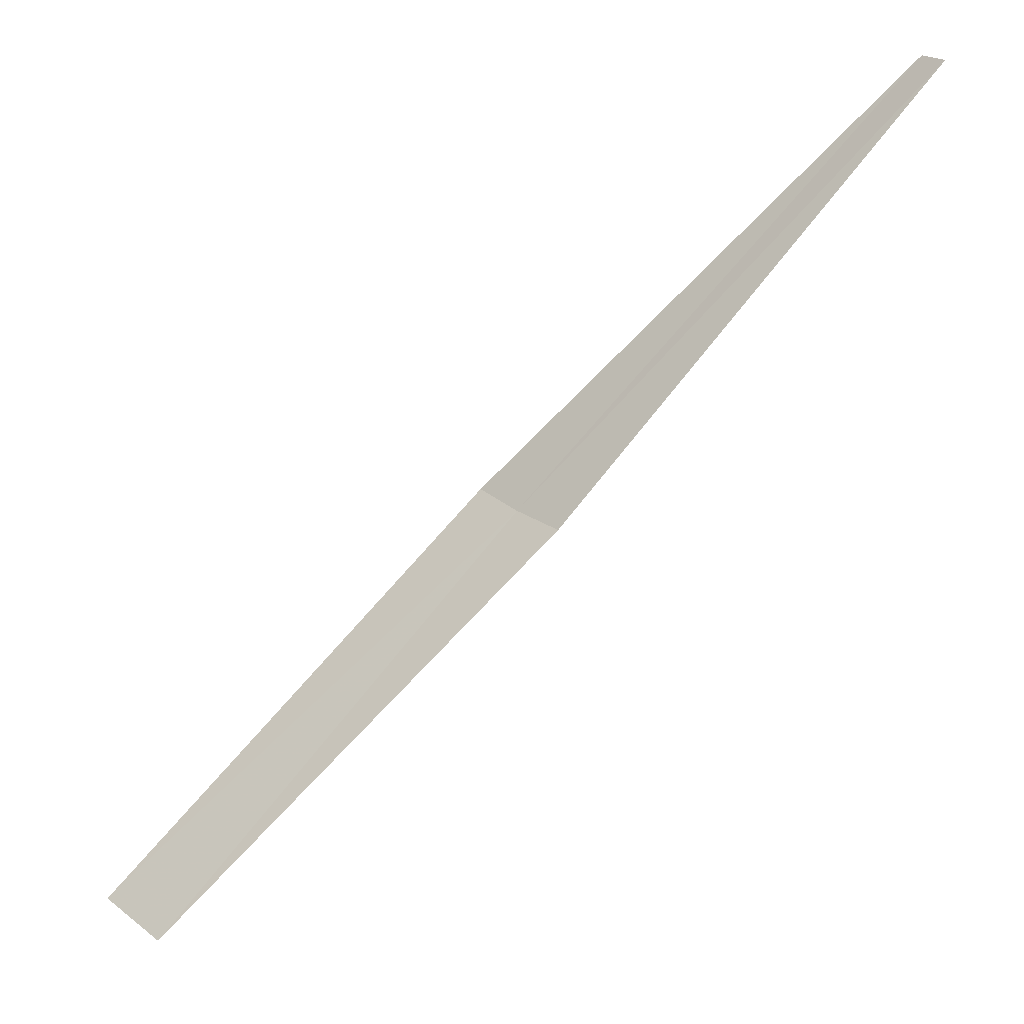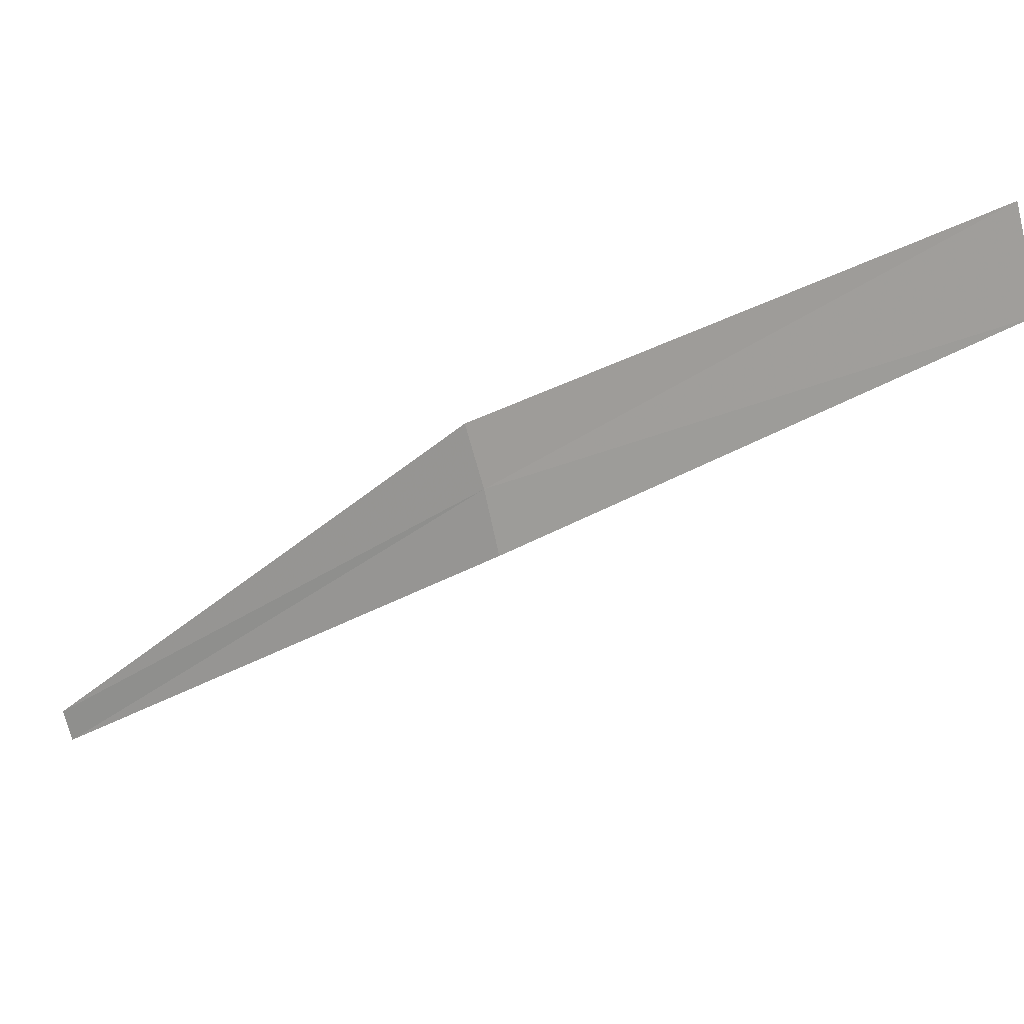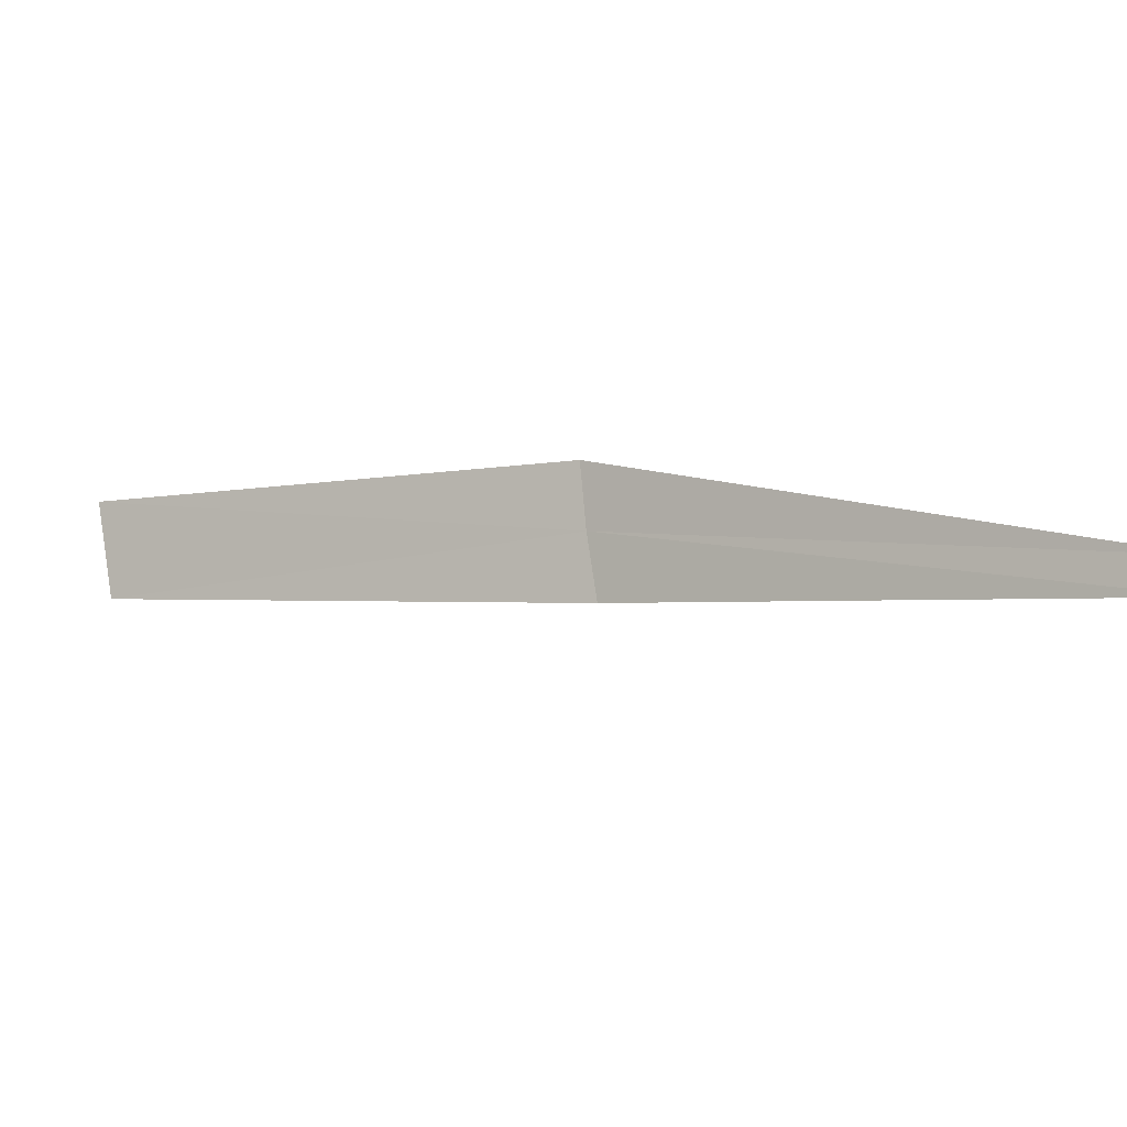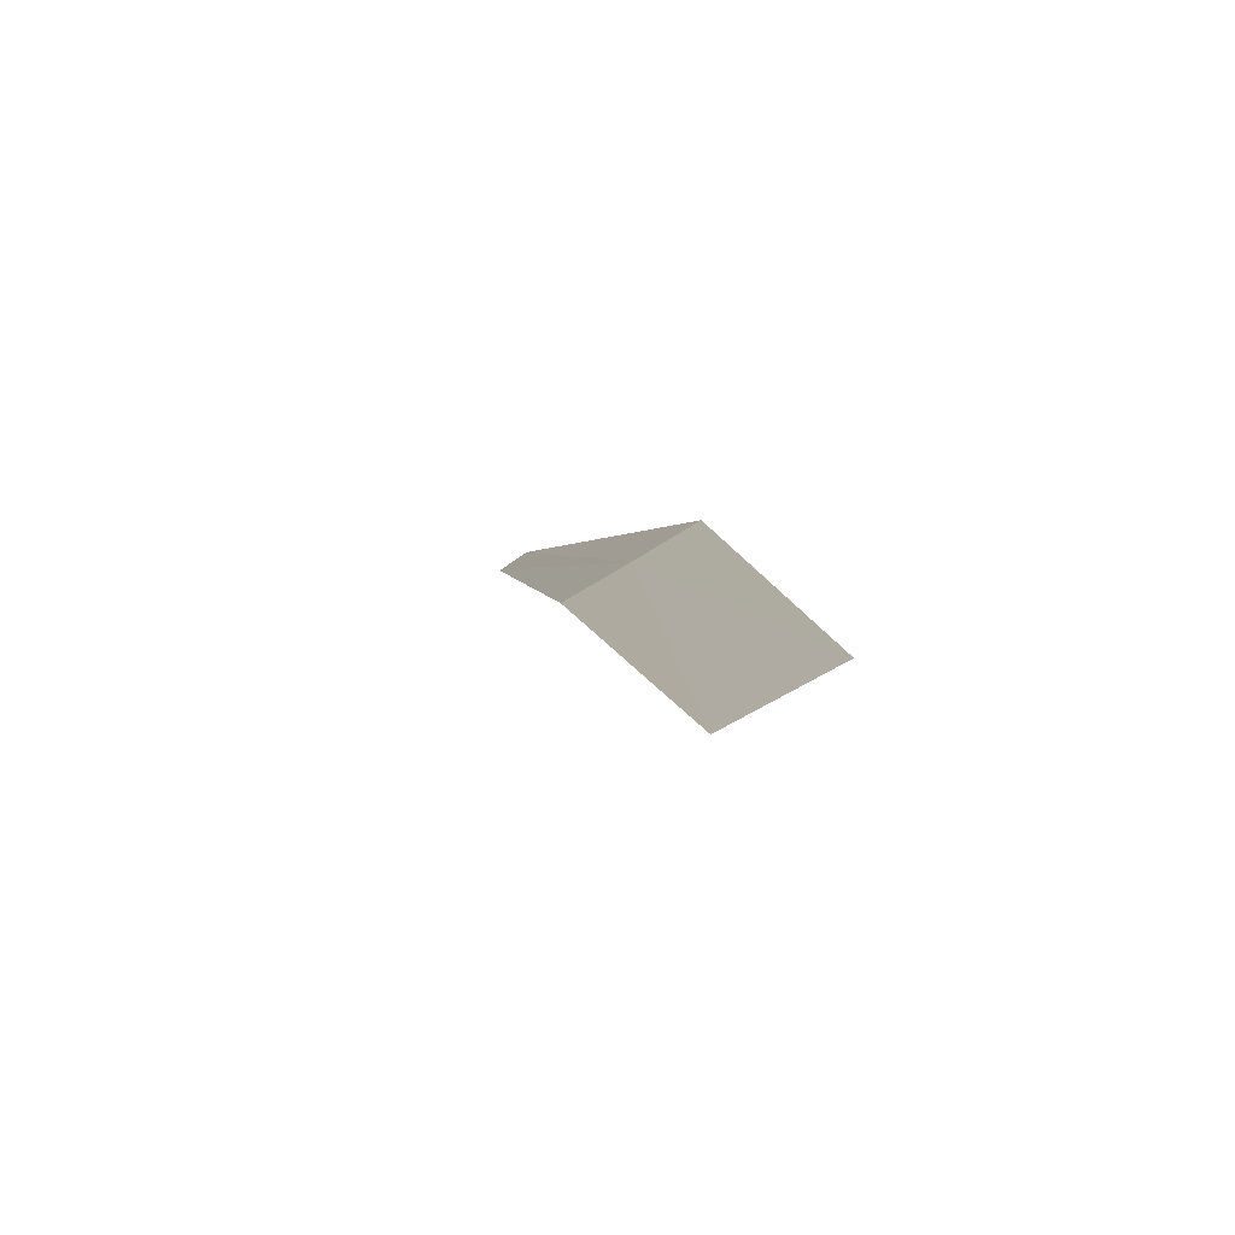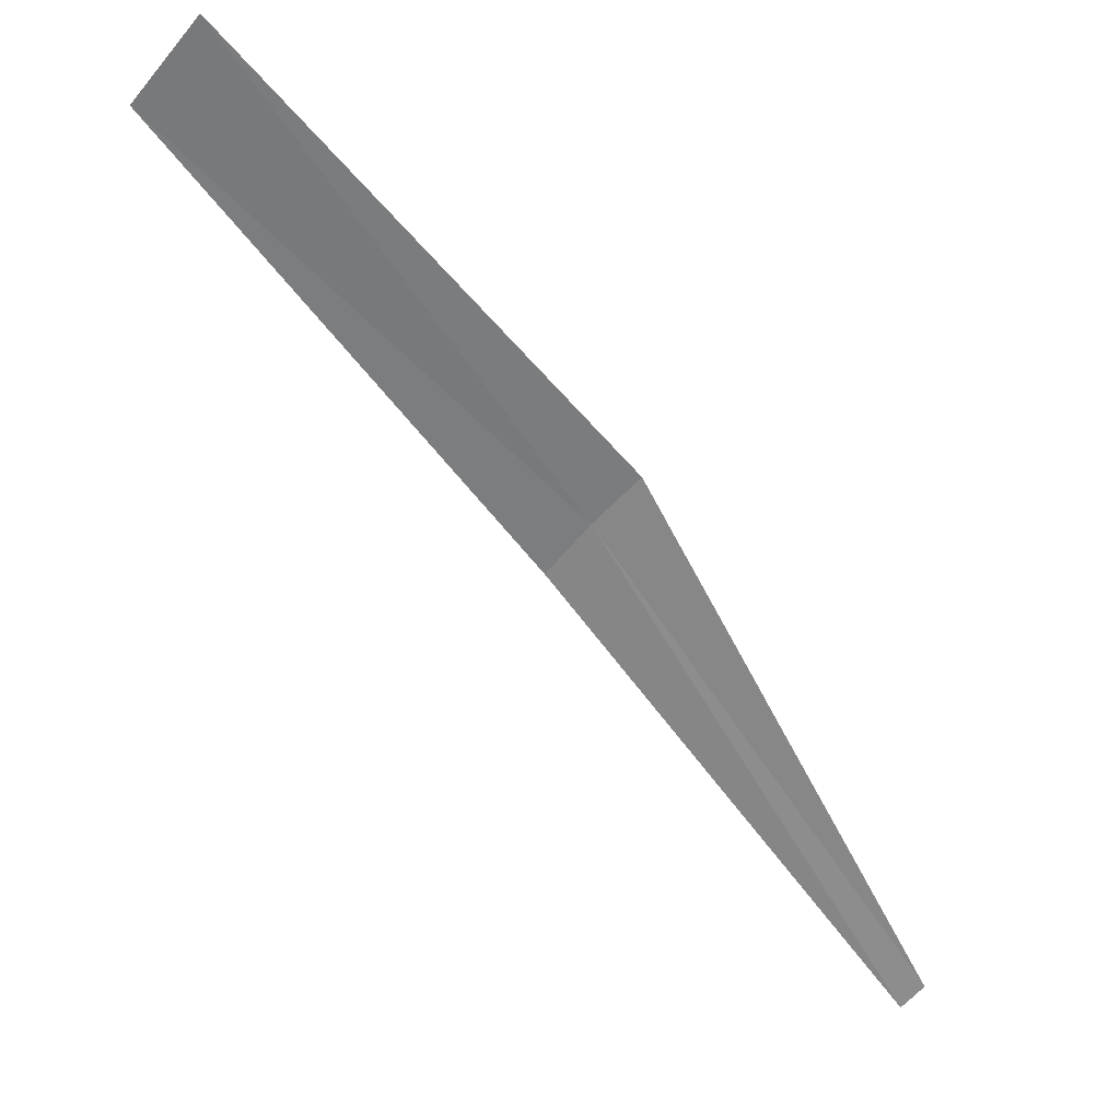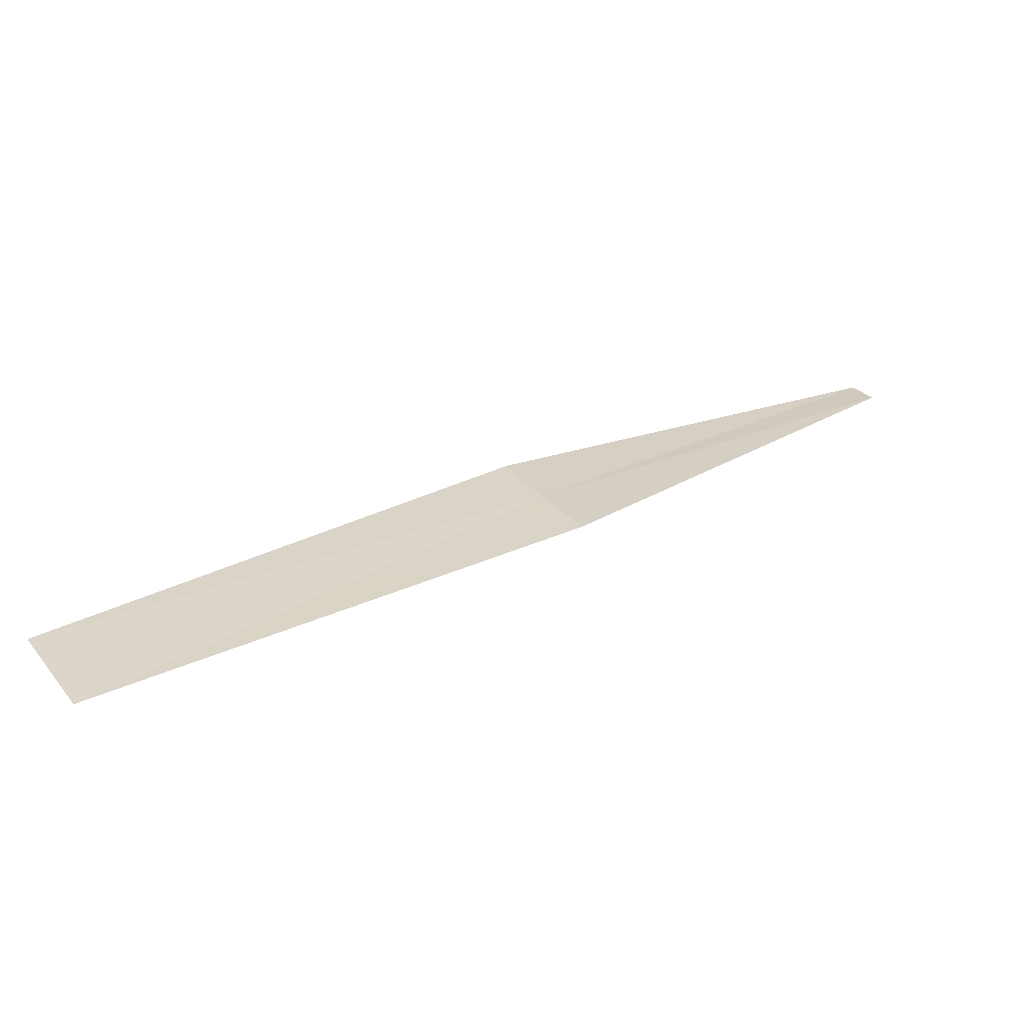
<metadata>
{"format":"obj","ext":"obj","renderer":"f3d","projection":"perspective","resolution":1024,"background":"white","views":[{"elev":-35.6,"azim":176.1,"up":"+Y"},{"elev":69.4,"azim":-54.7,"up":"+Z"},{"elev":-74.3,"azim":149.3,"up":"+Z"},{"elev":39.2,"azim":37.7,"up":"+Z"},{"elev":-20.2,"azim":93.8,"up":"+Z"},{"elev":66.2,"azim":103.9,"up":"+Z"}]}
</metadata>
<code>
v -13.79 14.11 18.57
v -13.15 13.64 19.05
v -13.25 13.53 18.97
v -13.74 14.19 18.62
v -14.39 14.61 18
v -13.86 14.04 18.52
v -14.41 14.57 17.97
f 1 3 2
f 1 2 4
f 1 4 5
f 1 6 3
f 1 7 6
f 1 5 7

</code>
